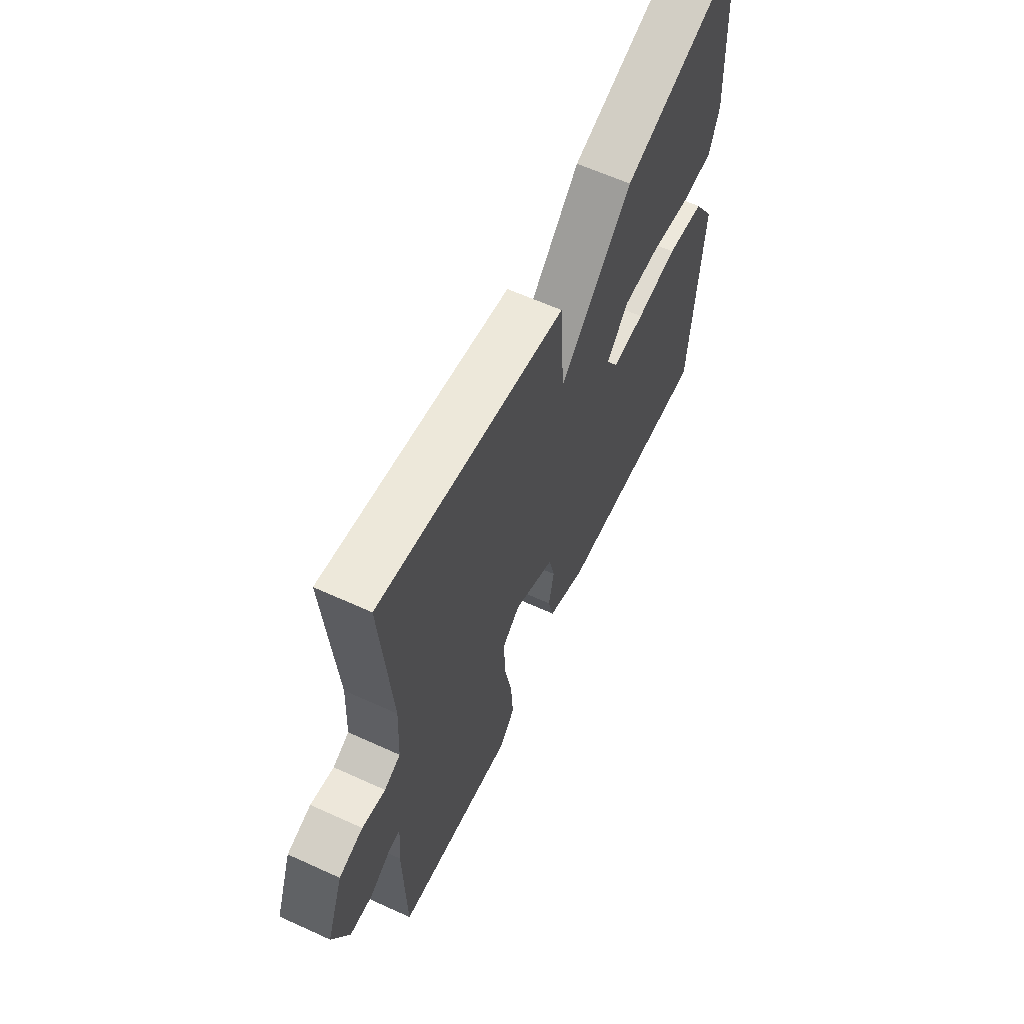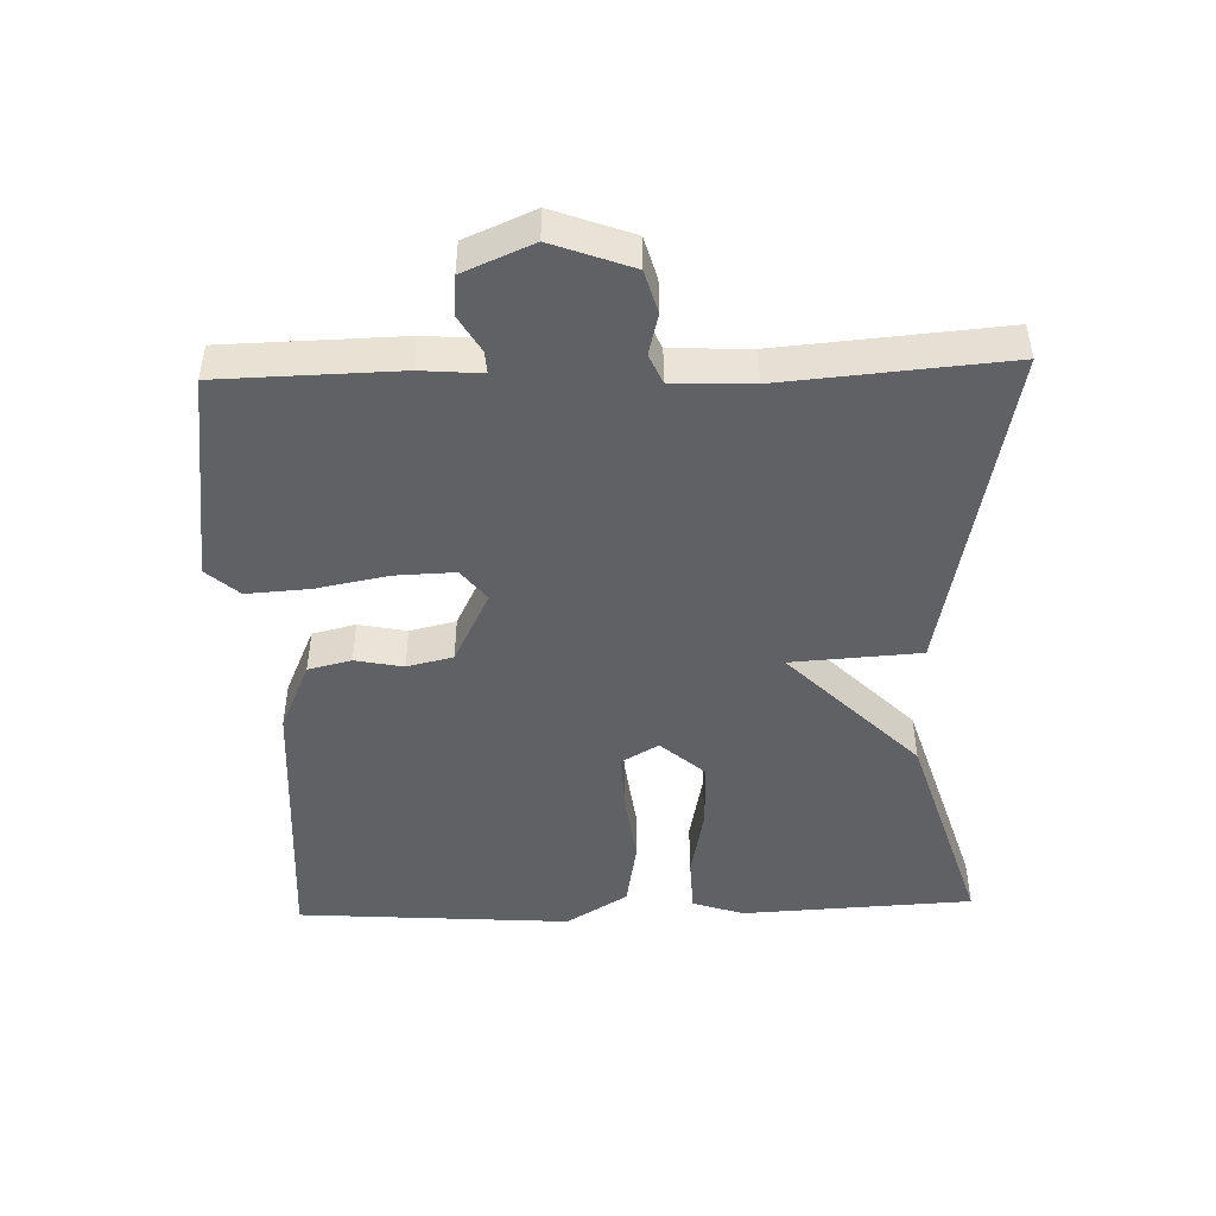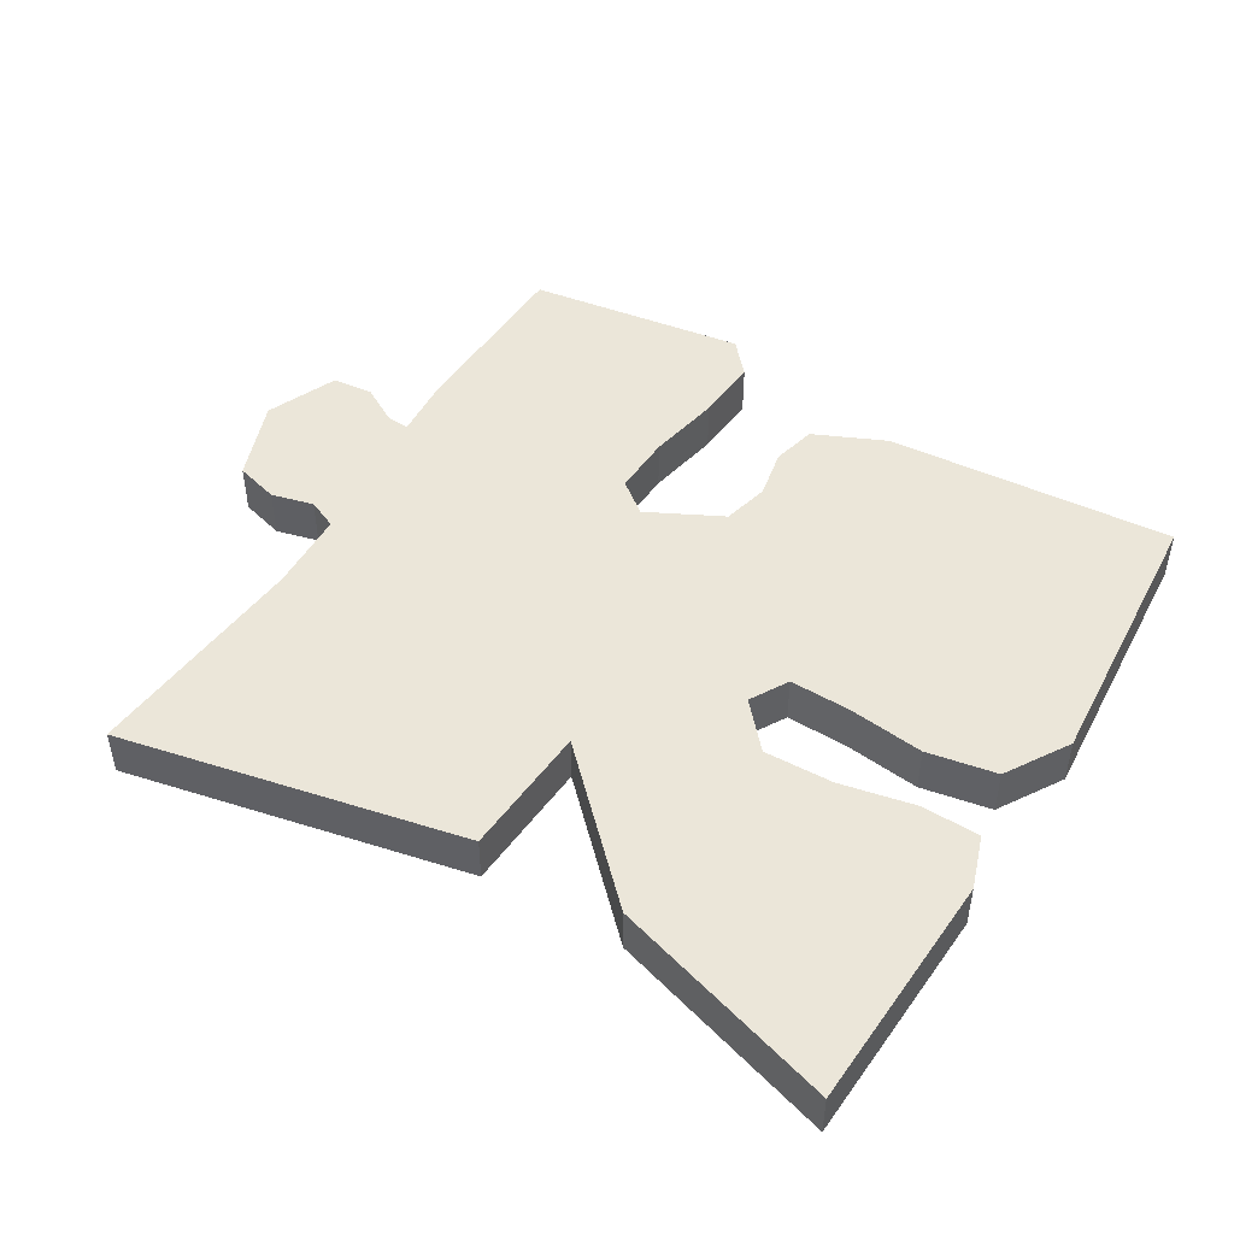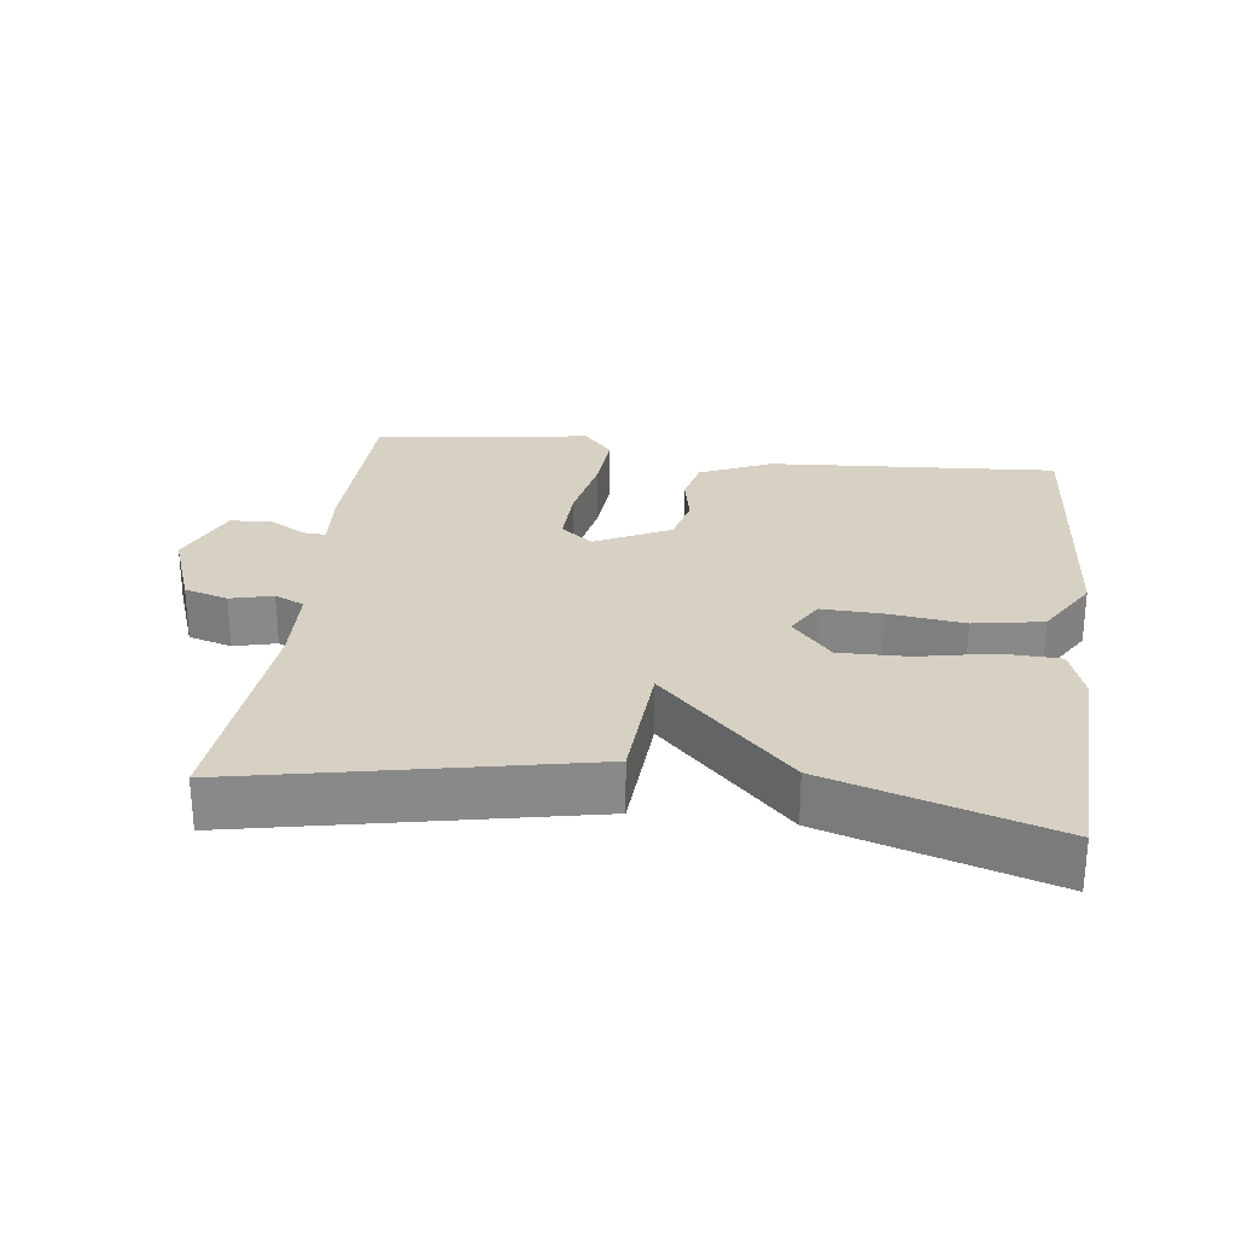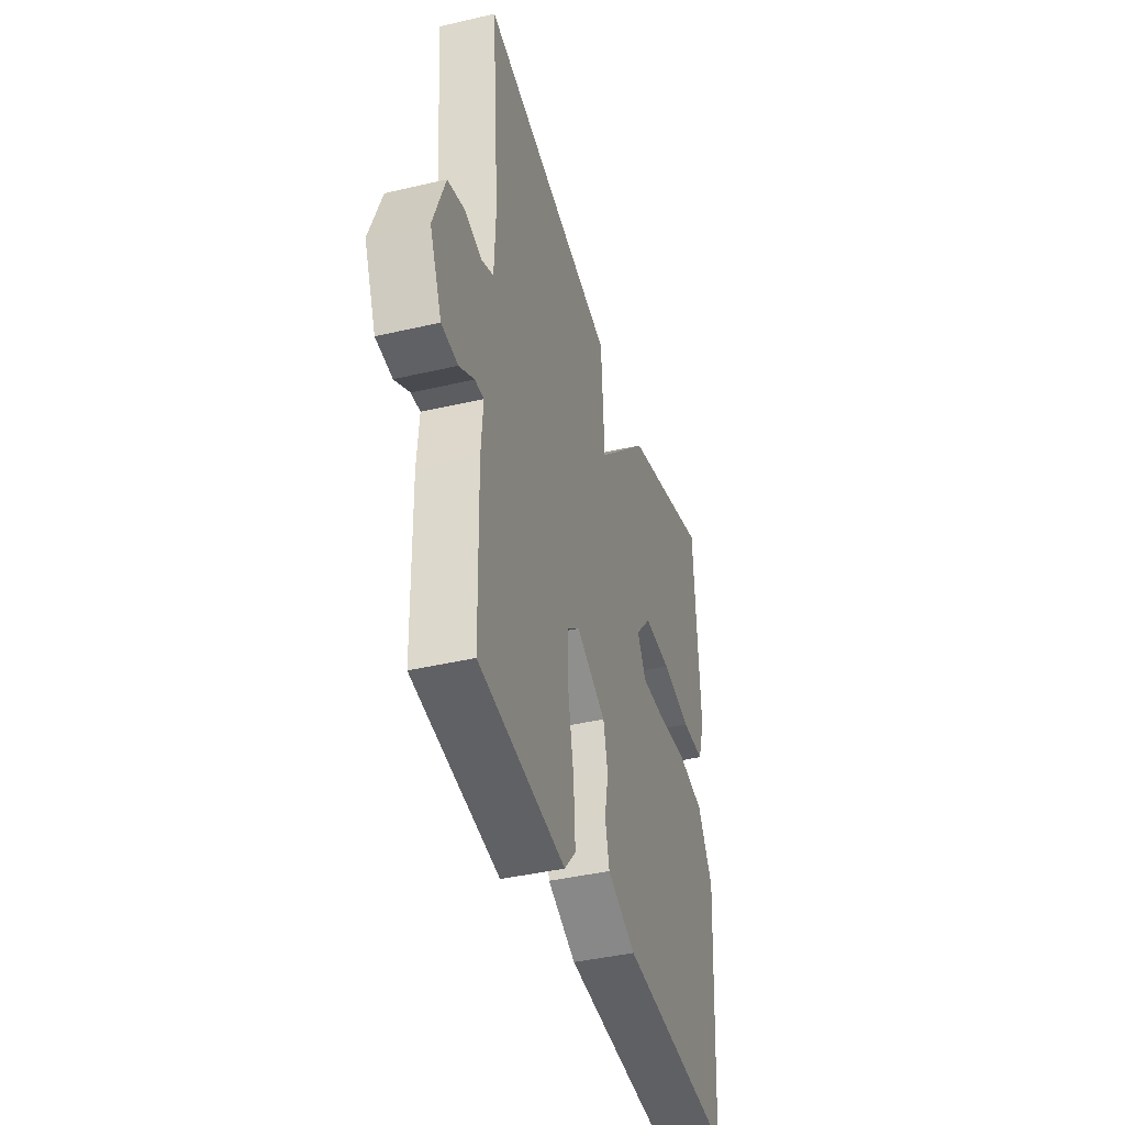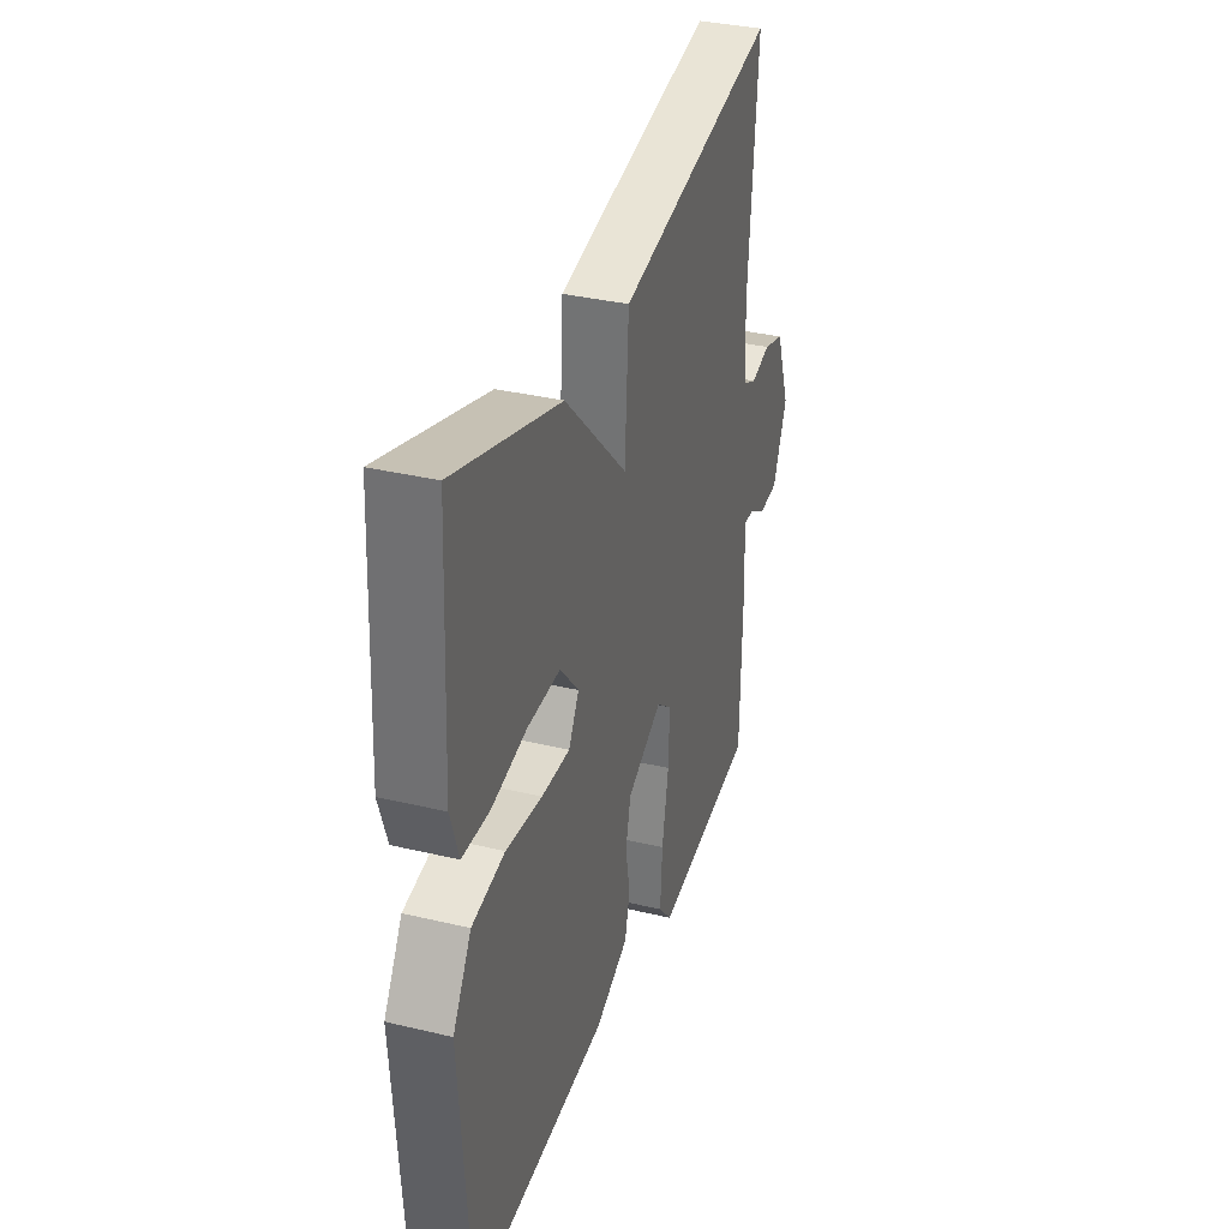
<metadata>
{"format":"obj","ext":"obj","renderer":"f3d","projection":"perspective","resolution":1024,"background":"white","views":[{"elev":61.9,"azim":-65.1,"up":"+Z"},{"elev":-47.1,"azim":-88.2,"up":"+Y"},{"elev":47.3,"azim":31.0,"up":"+Y"},{"elev":27.1,"azim":7.2,"up":"+Y"},{"elev":-40.8,"azim":-74.0,"up":"+Z"},{"elev":34.5,"azim":107.8,"up":"+Z"}]}
</metadata>
<code>
v -0.5 0.07 -0.5
v -0.506 0.07 -0.24
v -0.499 0.07 -0.152
v -0.531 0.07 -0.154
v -0.584 0.07 -0.185
v -0.642 0.07 -0.18
v -0.685 0.07 -0.079
v -0.642 0.07 0.037
v -0.58 0.07 0.055
v -0.52 0.07 0.04
v -0.478 0.07 0.059
v -0.473 0.07 0.175
v -0.5 0.07 0.5
v -0.016 0.07 0.402
v -0.004 0.07 0.214
v 0.184 0.07 0.402
v 0.5 0.07 0.5
v 0.517 0.07 0.162
v 0.492 0.07 0.087
v 0.41 0.07 0.084
v 0.305 0.07 0.105
v 0.207 0.07 0.107
v 0.151 0.07 0.043
v 0.182 0.07 -0.011
v 0.267 0.07 -0.008
v 0.375 0.07 0.006
v 0.473 0.07 -0.011
v 0.528 0.07 -0.101
v 0.5 0.07 -0.5
v 0.091 0.07 -0.473
v -0.011 0.07 -0.428
v -0.026 0.07 -0.365
v -0.012 0.07 -0.295
v -0.028 0.07 -0.228
v -0.134 0.07 -0.175
v -0.18 0.07 -0.211
v -0.177 0.07 -0.298
v -0.157 0.07 -0.403
v -0.151 0.07 -0.495
v -0.192 0.07 -0.542
v -0.5 0 -0.5
v -0.506 0 -0.24
v -0.499 0 -0.152
v -0.531 0 -0.154
v -0.584 0 -0.185
v -0.642 0 -0.18
v -0.685 0 -0.079
v -0.642 0 0.037
v -0.58 0 0.055
v -0.52 0 0.04
v -0.478 0 0.059
v -0.473 0 0.175
v -0.5 0 0.5
v -0.016 0 0.402
v -0.004 0 0.214
v 0.184 0 0.402
v 0.5 0 0.5
v 0.517 0 0.162
v 0.492 0 0.087
v 0.41 0 0.084
v 0.305 0 0.105
v 0.207 0 0.107
v 0.151 0 0.043
v 0.182 0 -0.011
v 0.267 0 -0.008
v 0.375 0 0.006
v 0.473 0 -0.011
v 0.528 0 -0.101
v 0.5 0 -0.5
v 0.091 0 -0.473
v -0.011 0 -0.428
v -0.026 0 -0.365
v -0.012 0 -0.295
v -0.028 0 -0.228
v -0.134 0 -0.175
v -0.18 0 -0.211
v -0.177 0 -0.298
v -0.157 0 -0.403
v -0.151 0 -0.495
v -0.192 0 -0.542
f 1 2 3
f 40 1 3
f 39 40 3
f 38 39 3
f 37 38 3
f 36 37 3
f 35 36 3
f 31 32 33
f 30 31 33
f 29 30 33
f 28 29 33
f 27 28 33
f 26 27 33
f 25 26 33
f 24 25 33 34
f 23 24 34 35
f 19 20 21
f 18 19 21
f 17 18 21
f 16 17 21
f 15 16 21
f 15 21 22
f 12 13 14 15
f 22 23 35
f 15 22 35
f 12 15 35
f 11 12 35
f 8 9 10
f 7 8 10
f 6 7 10
f 5 6 10
f 4 5 10
f 3 4 10 11
f 3 11 35
f 43 42 41
f 43 41 80
f 43 80 79
f 43 79 78
f 43 78 77
f 43 77 76
f 43 76 75
f 73 72 71
f 73 71 70
f 73 70 69
f 73 69 68
f 73 68 67
f 73 67 66
f 73 66 65
f 74 73 65 64
f 75 74 64 63
f 61 60 59
f 61 59 58
f 61 58 57
f 61 57 56
f 61 56 55
f 62 61 55
f 55 54 53 52
f 75 63 62
f 75 62 55
f 75 55 52
f 75 52 51
f 50 49 48
f 50 48 47
f 50 47 46
f 50 46 45
f 50 45 44
f 51 50 44 43
f 75 51 43
f 1 41 42 2
f 2 42 43 3
f 3 43 44 4
f 4 44 45 5
f 5 45 46 6
f 6 46 47 7
f 7 47 48 8
f 8 48 49 9
f 9 49 50 10
f 10 50 51 11
f 11 51 52 12
f 12 52 53 13
f 13 53 54 14
f 14 54 55 15
f 15 55 56 16
f 16 56 57 17
f 17 57 58 18
f 18 58 59 19
f 19 59 60 20
f 20 60 61 21
f 21 61 62 22
f 22 62 63 23
f 23 63 64 24
f 24 64 65 25
f 25 65 66 26
f 26 66 67 27
f 27 67 68 28
f 28 68 69 29
f 29 69 70 30
f 30 70 71 31
f 31 71 72 32
f 32 72 73 33
f 33 73 74 34
f 34 74 75 35
f 35 75 76 36
f 36 76 77 37
f 37 77 78 38
f 38 78 79 39
f 39 79 80 40
f 40 80 41 1

</code>
